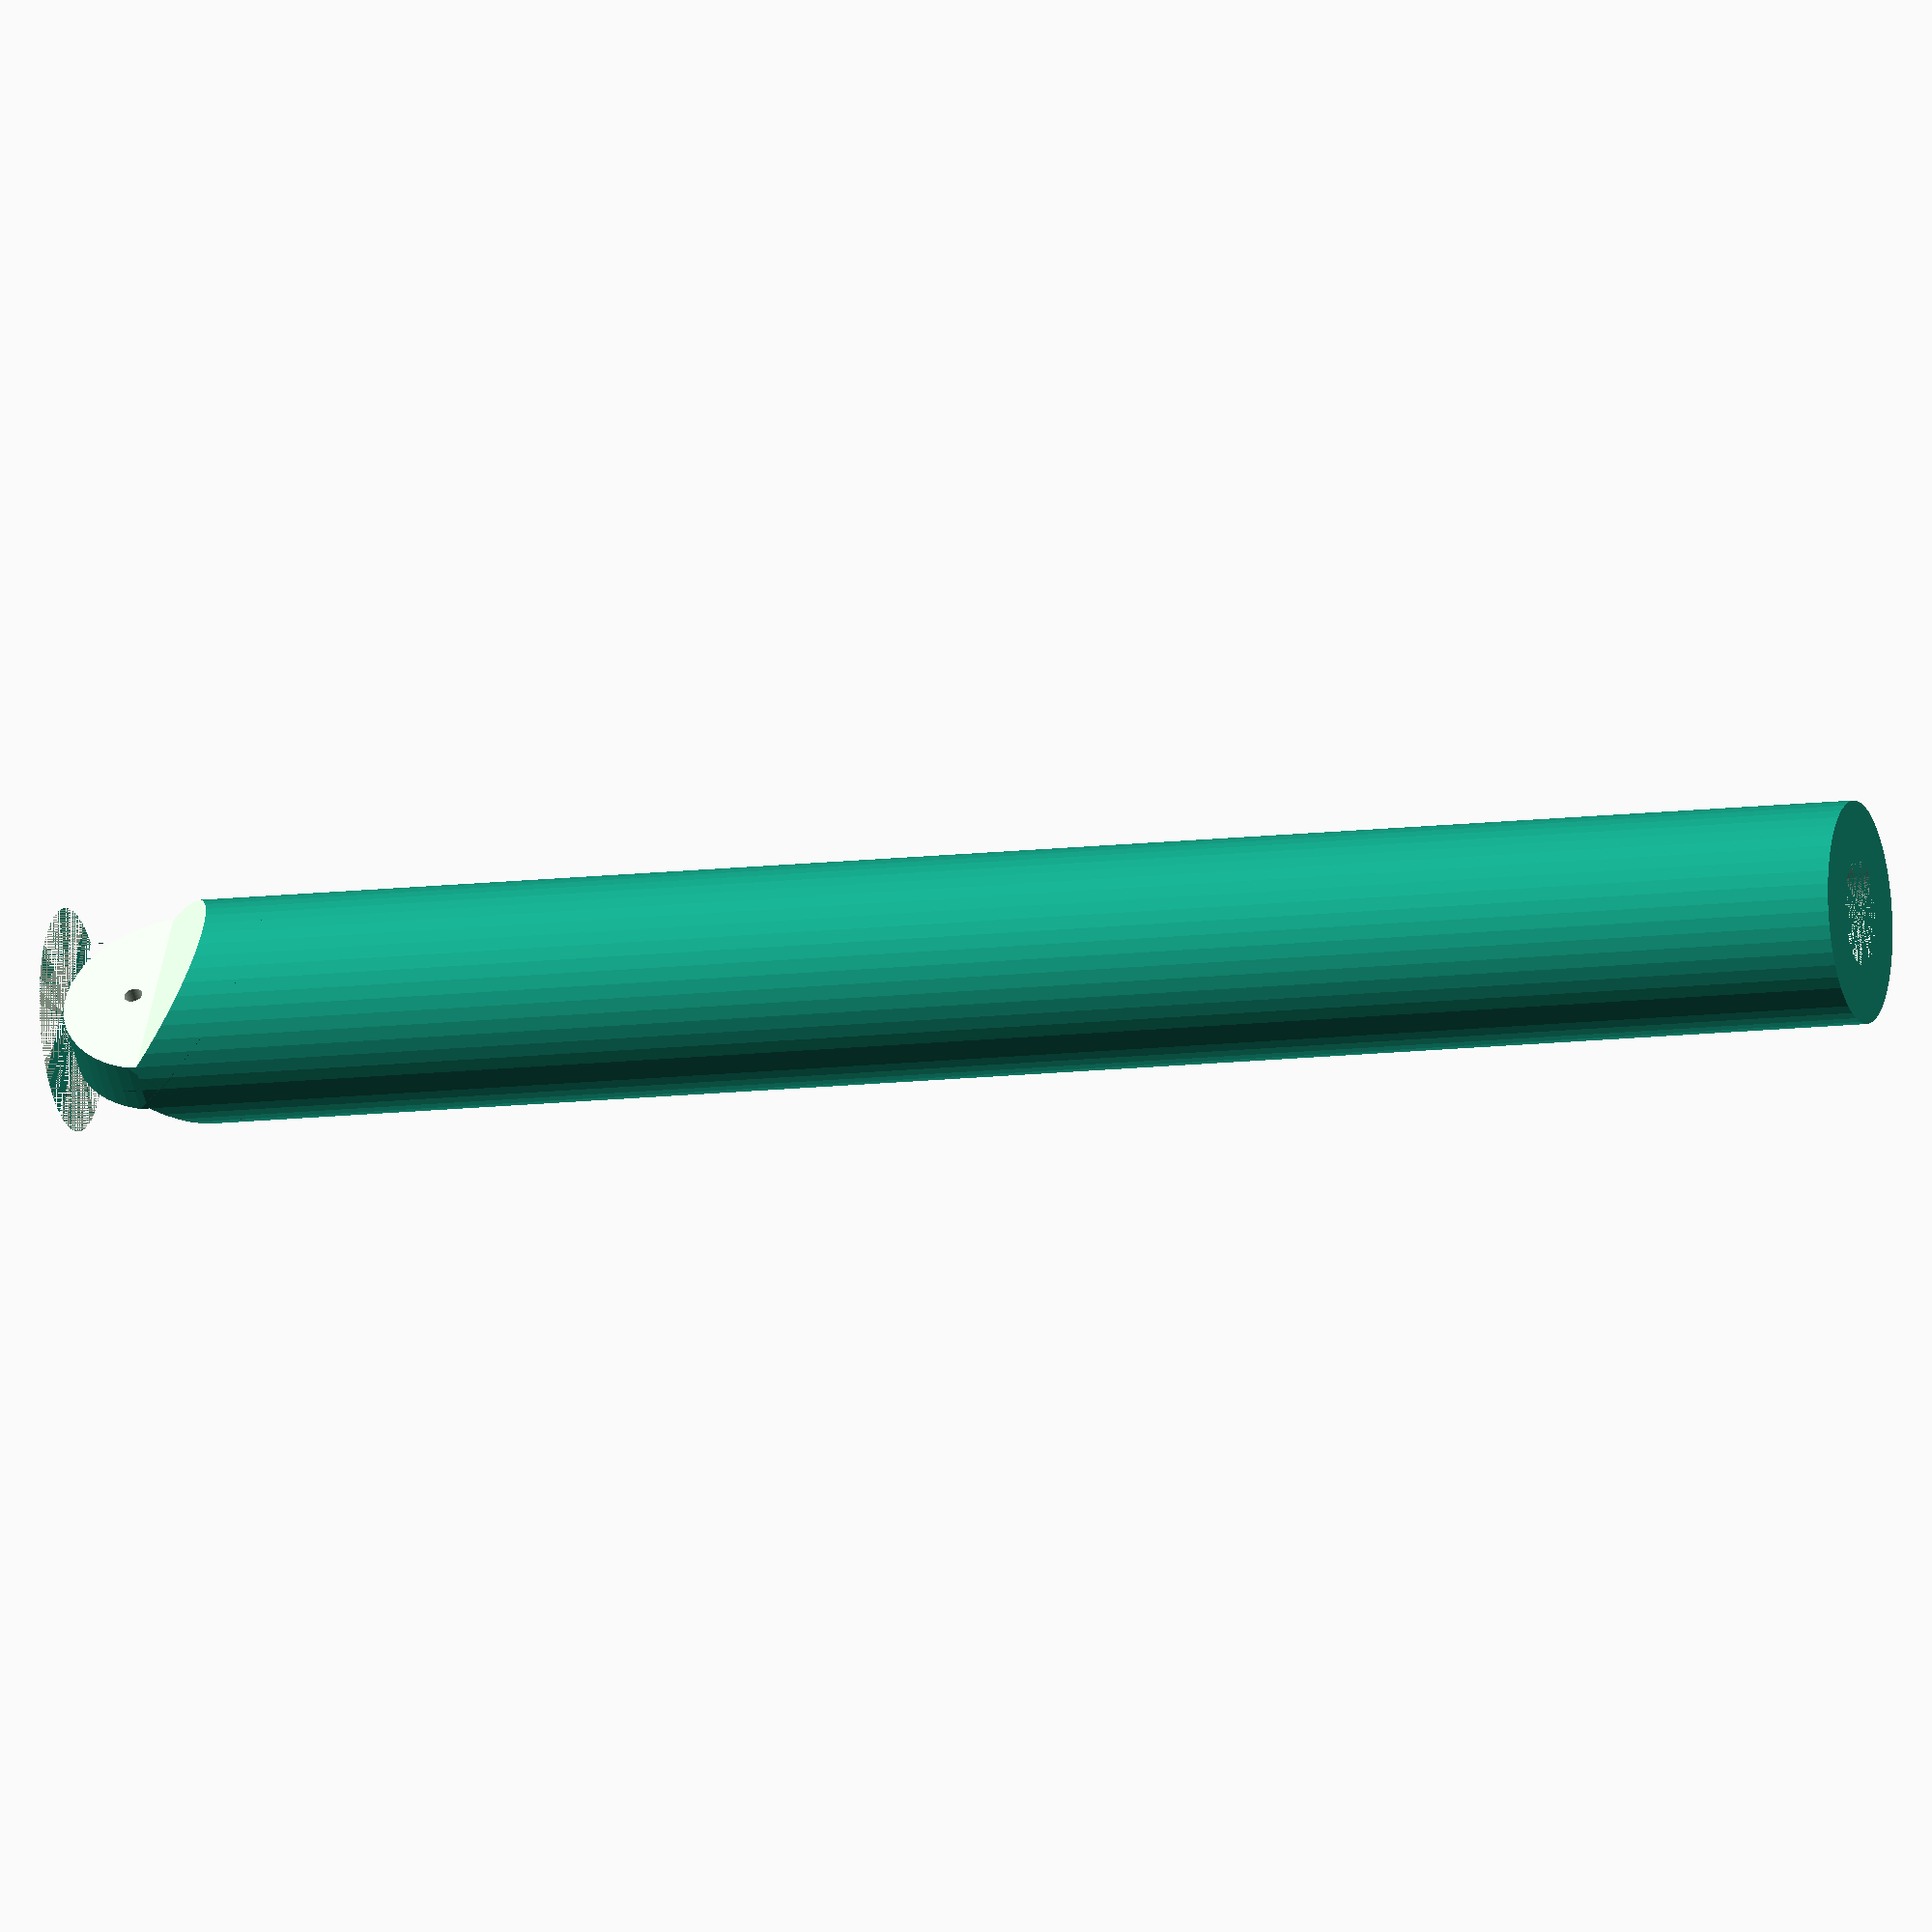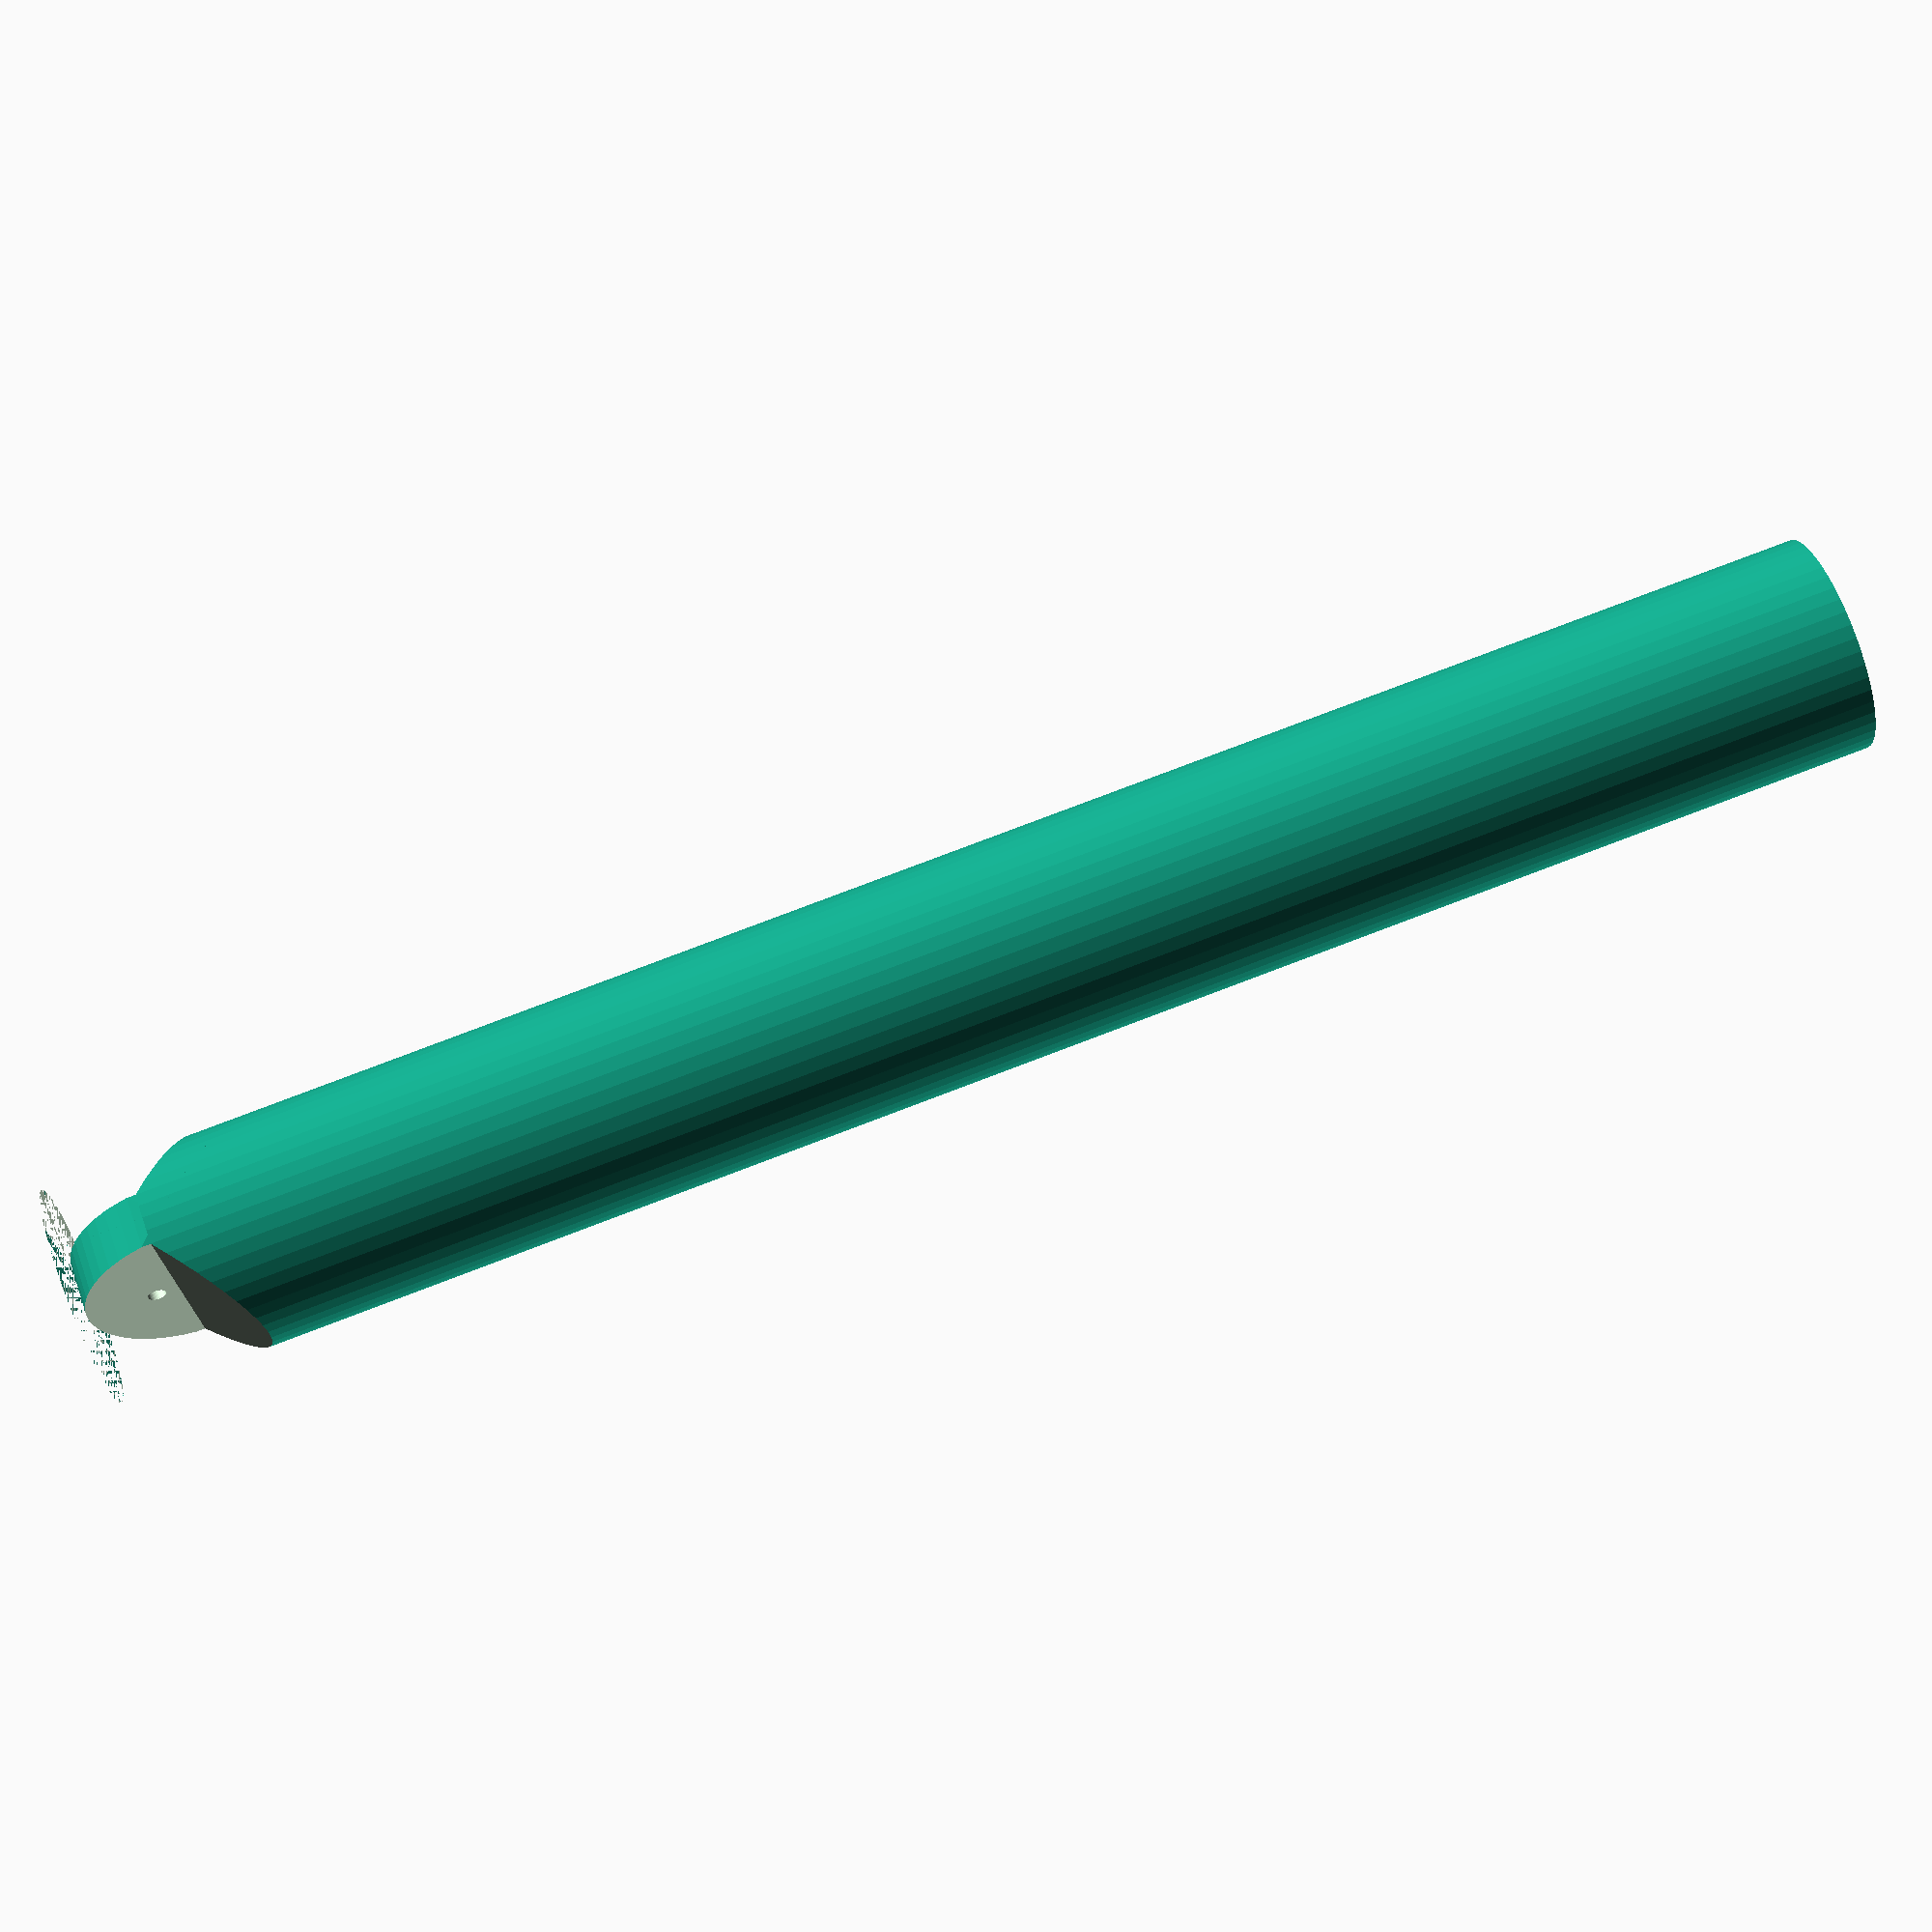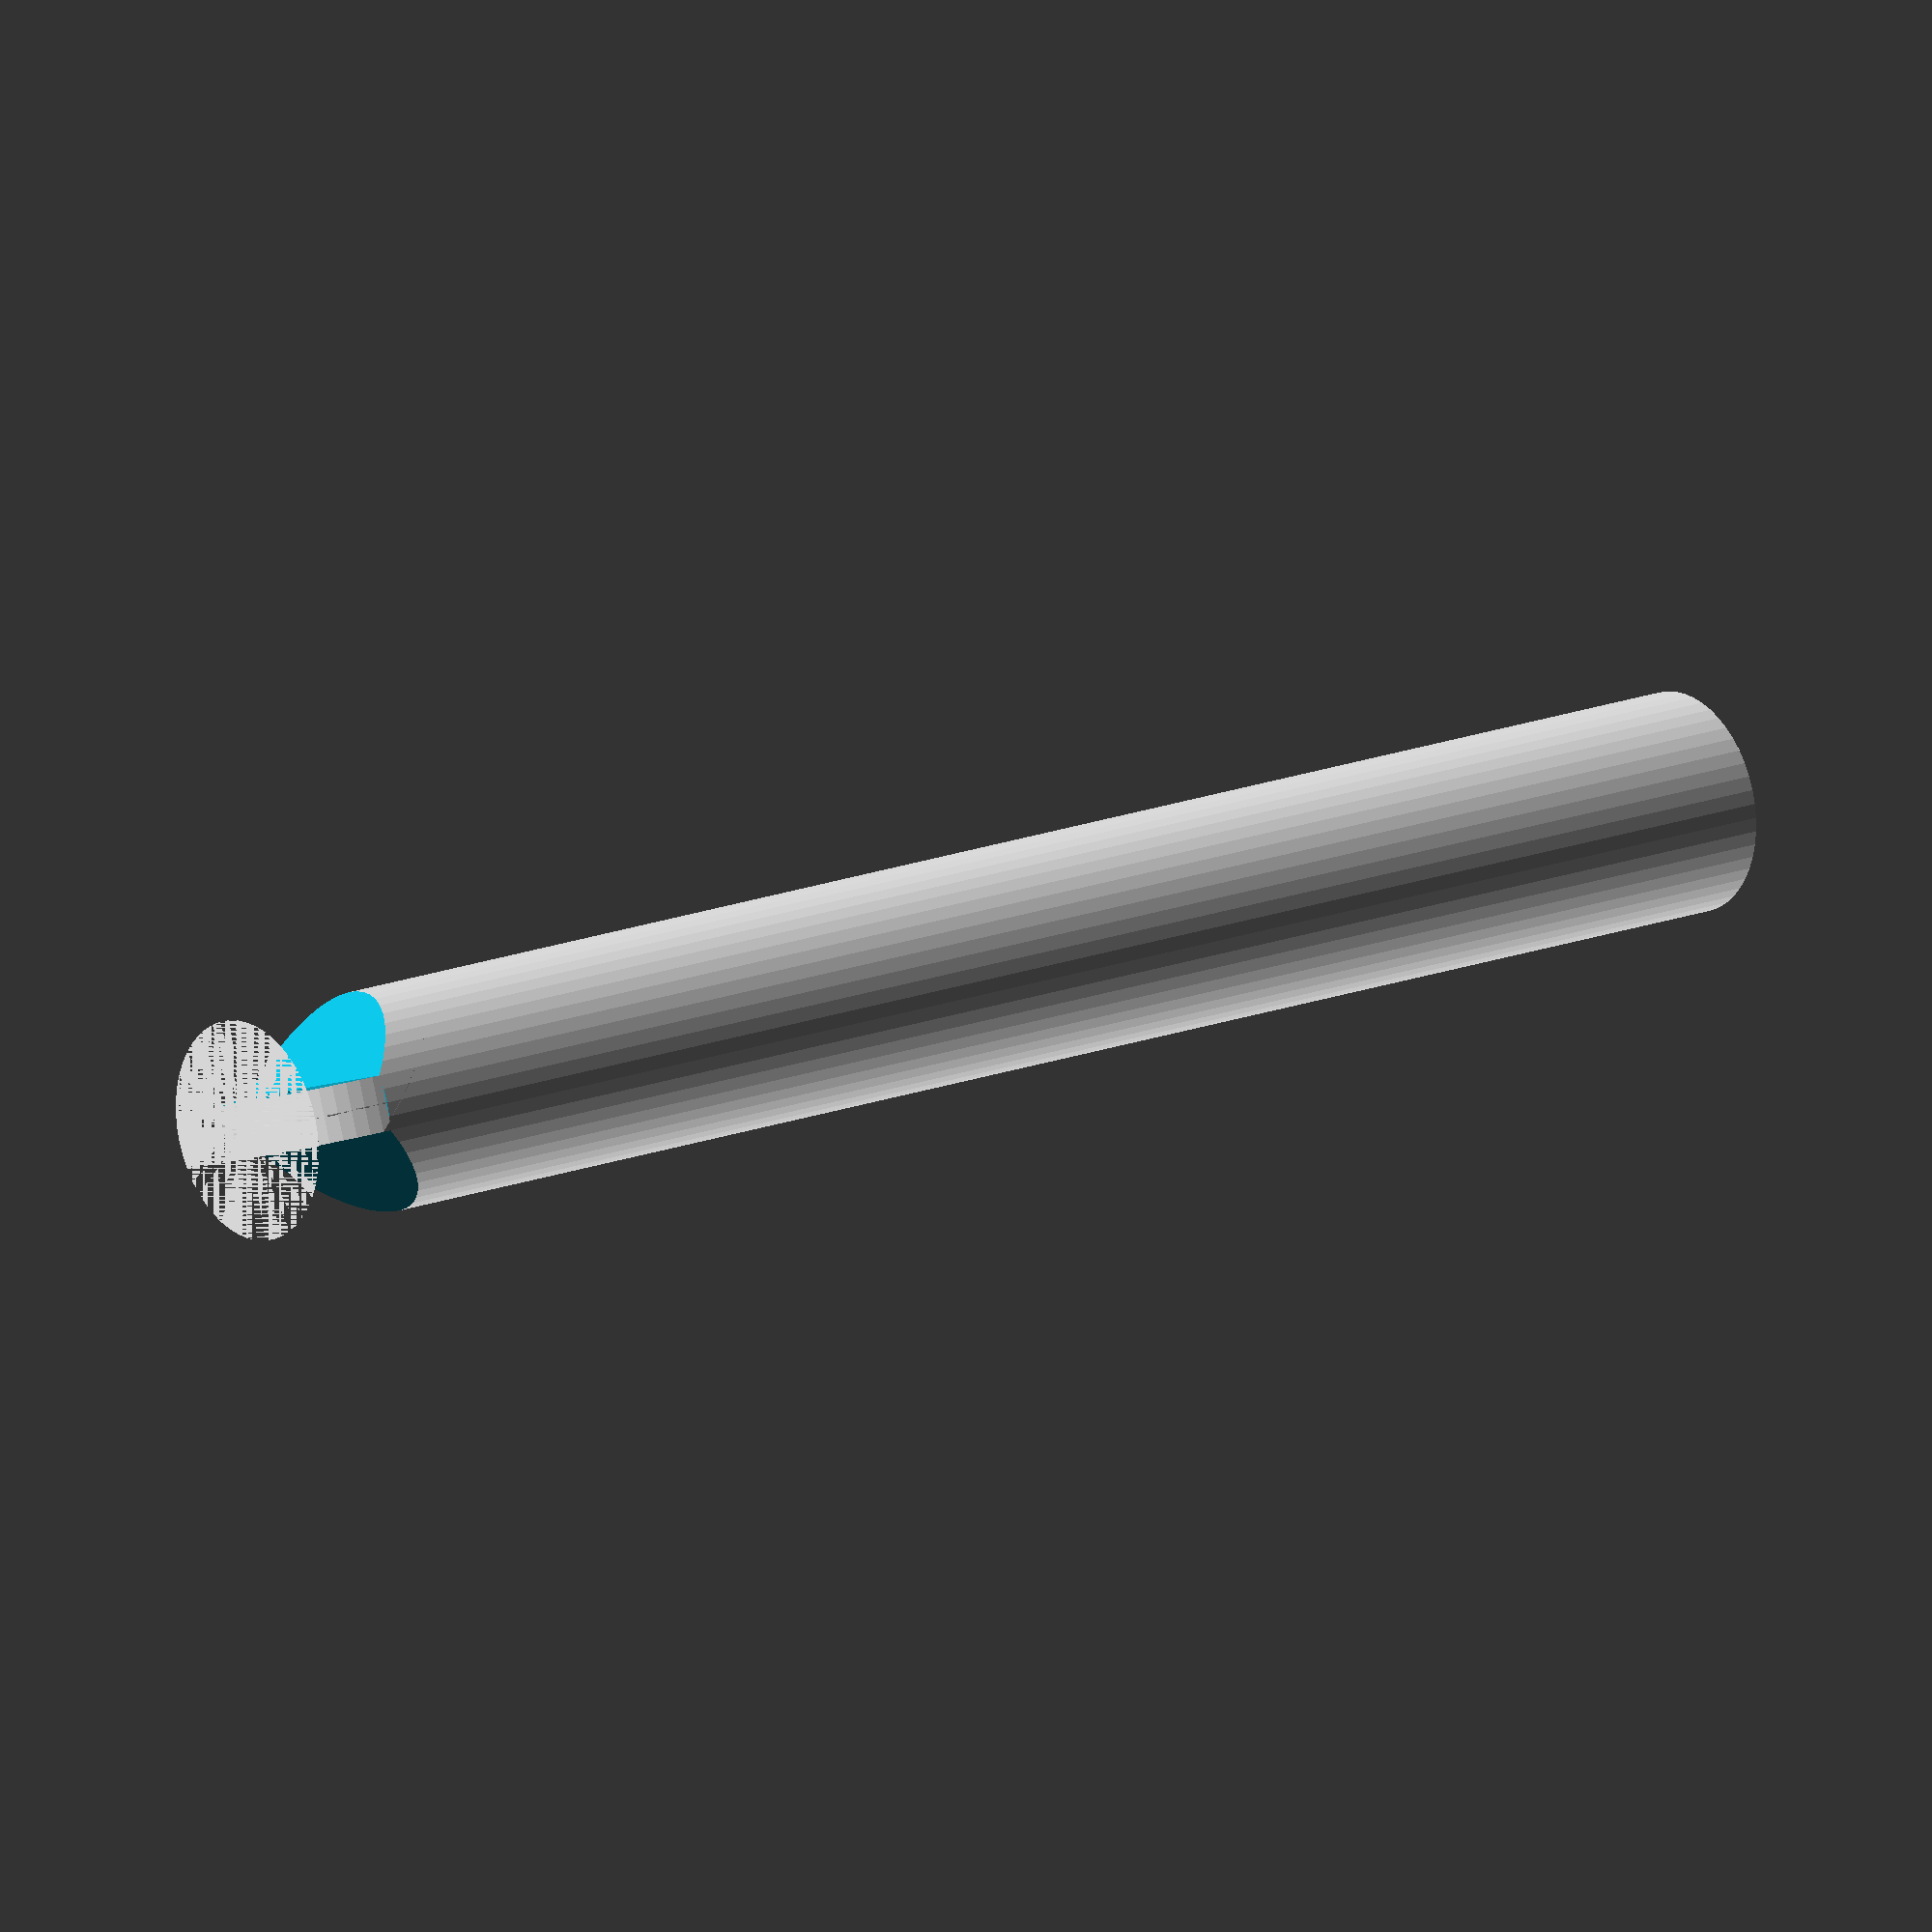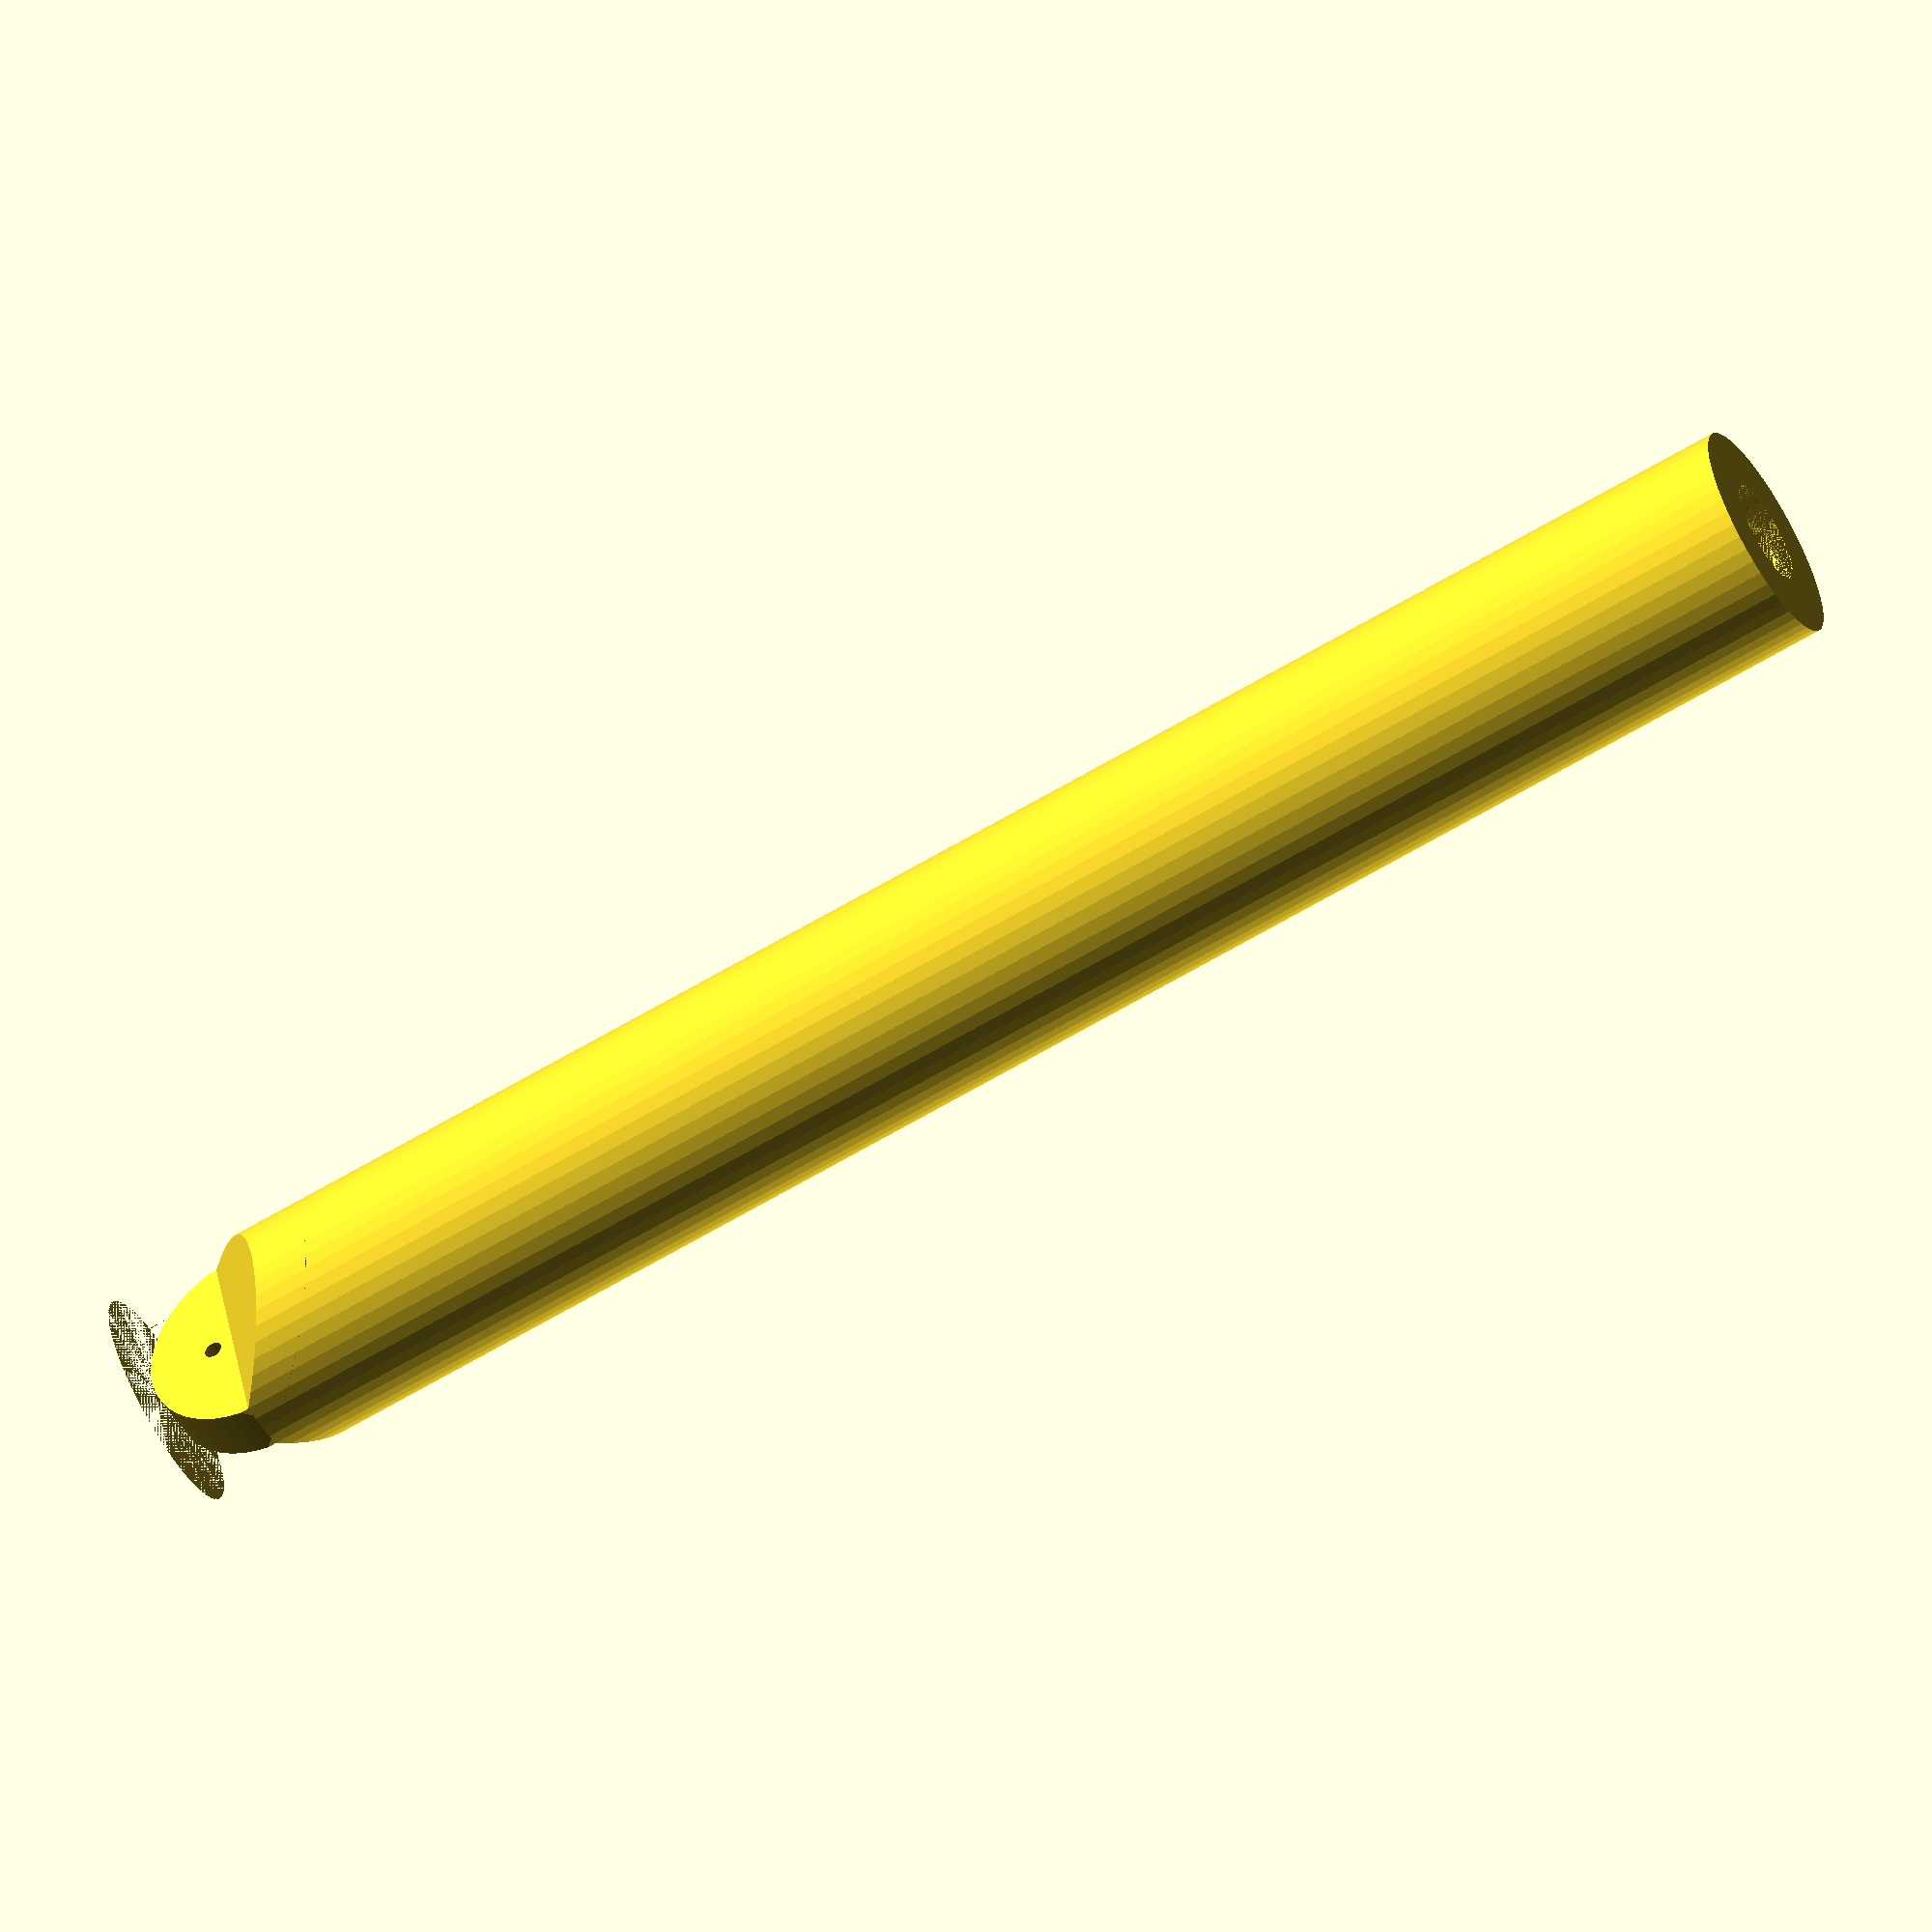
<openscad>
$fn = 50;

//height
h = 100;
//total radius
r = 6;
//strength (wall thickness)
s = 1.2;
//holes_margin
h_m = 5;

//light mount depth
l_d = 15;
//light radius
l_r = 2.85;
//light radius bottom (smaller because light has to be stuck in)
l_r_b = 0.75 * l_r;

//line hole radius
h_r = 0.5;
//line hole width
h_w =3;

rotate([180,0,0])
difference(){
    cylinder(h,r,r);
    translate([0,r,h_m-s])rotate([90,0,0]) cylinder(2*r,h_r,h_r);
    translate([0,0,h_m*2]) cylinder(h-3*h_m-l_d,r-s,r-s);
    translate([0,0,h-l_d]) cylinder(l_d,l_r_b,l_r);
    translate([r,0,0]) rotate([0,-90,0]) linear_extrude(2*r) polygon([[0,h_w/2],[0,r],[h_m*2-s,r],[h_m,h_w/2]]);
    translate([-r,0,0]) rotate([0,90,0]) rotate([0,0,180]) linear_extrude(2*r) polygon([[0,h_w/2],[0,r],[h_m*2-s,r],[h_m,h_w/2]]);
    
translate([-r,-r,0])
difference(){
    cube([r*2,r*2,h_m]);
    translate([r,r*2,r])rotate([90,0,0])cylinder(r*2,r,r);
}    
}

</openscad>
<views>
elev=191.5 azim=233.7 roll=73.2 proj=o view=solid
elev=100.7 azim=73.2 roll=110.8 proj=p view=wireframe
elev=344.0 azim=341.6 roll=50.3 proj=o view=wireframe
elev=244.1 azim=106.5 roll=58.9 proj=o view=wireframe
</views>
